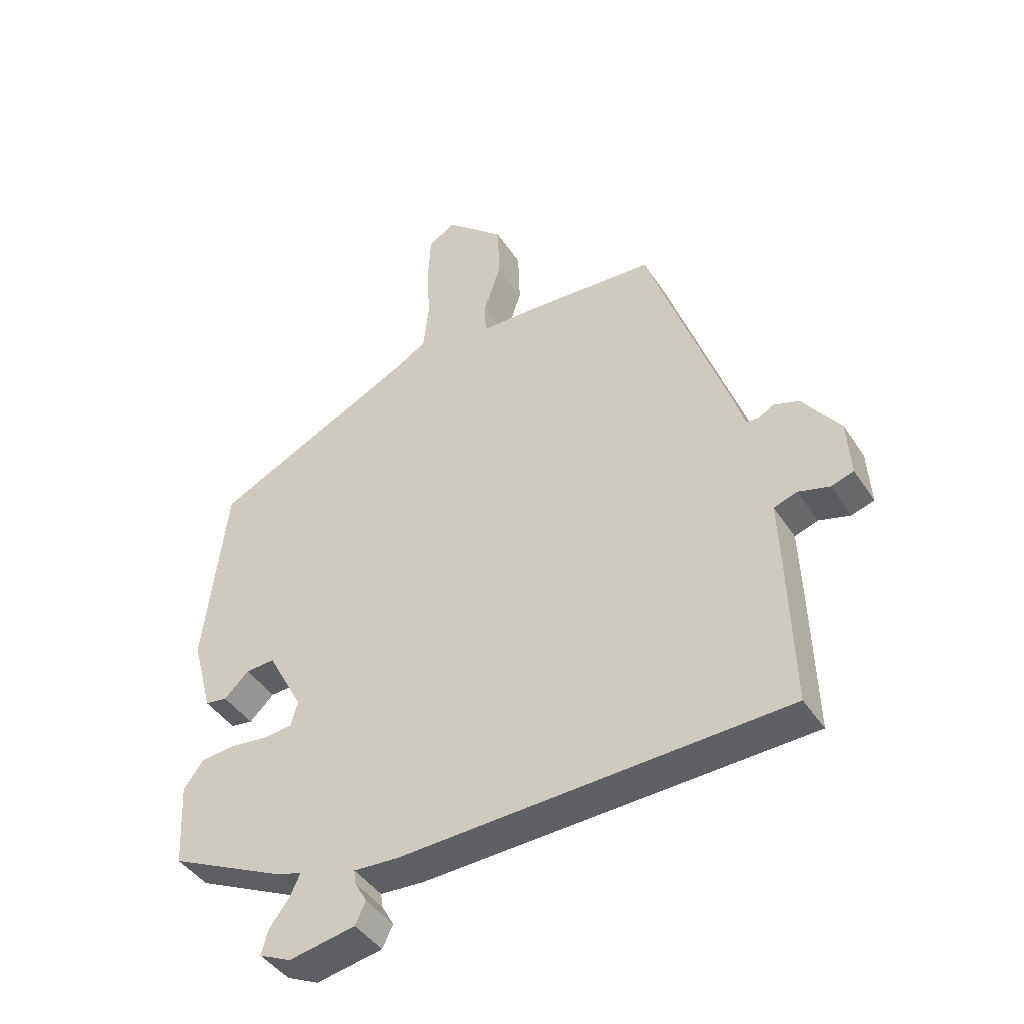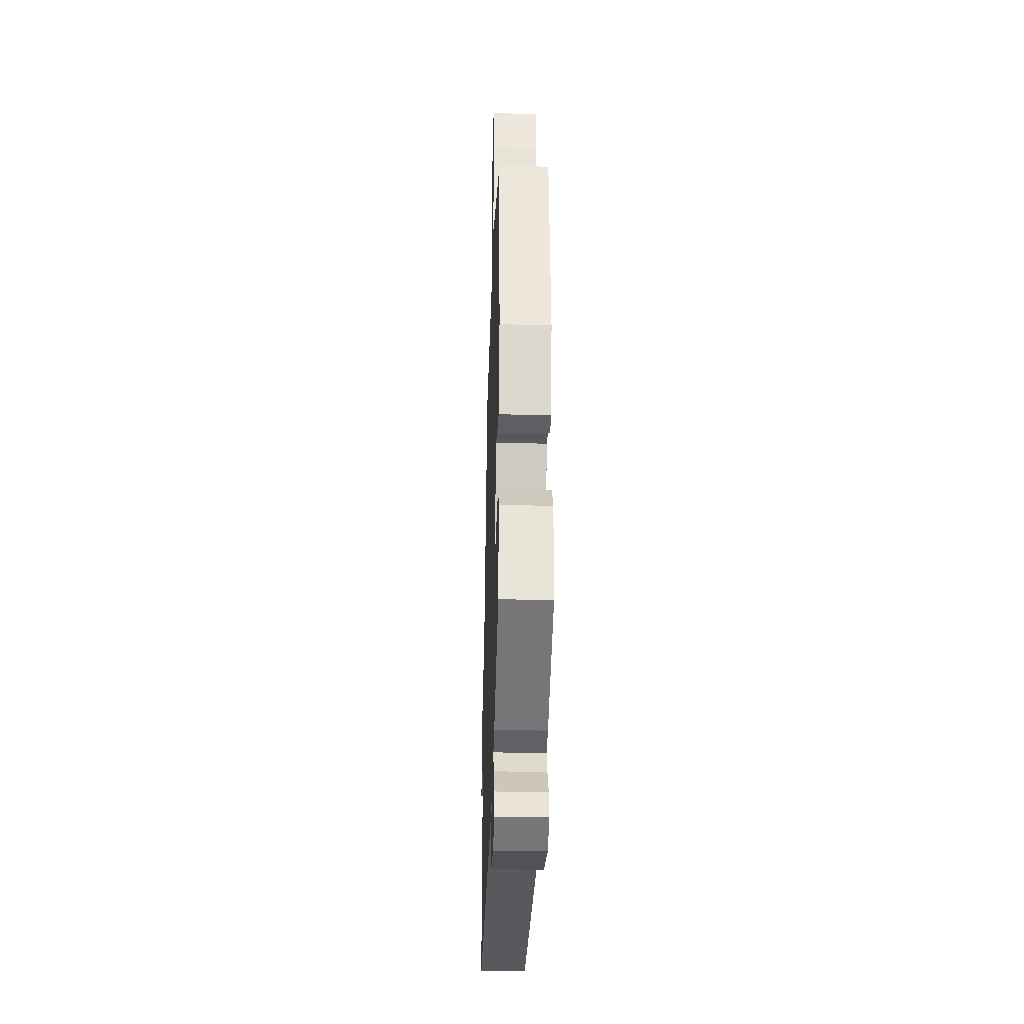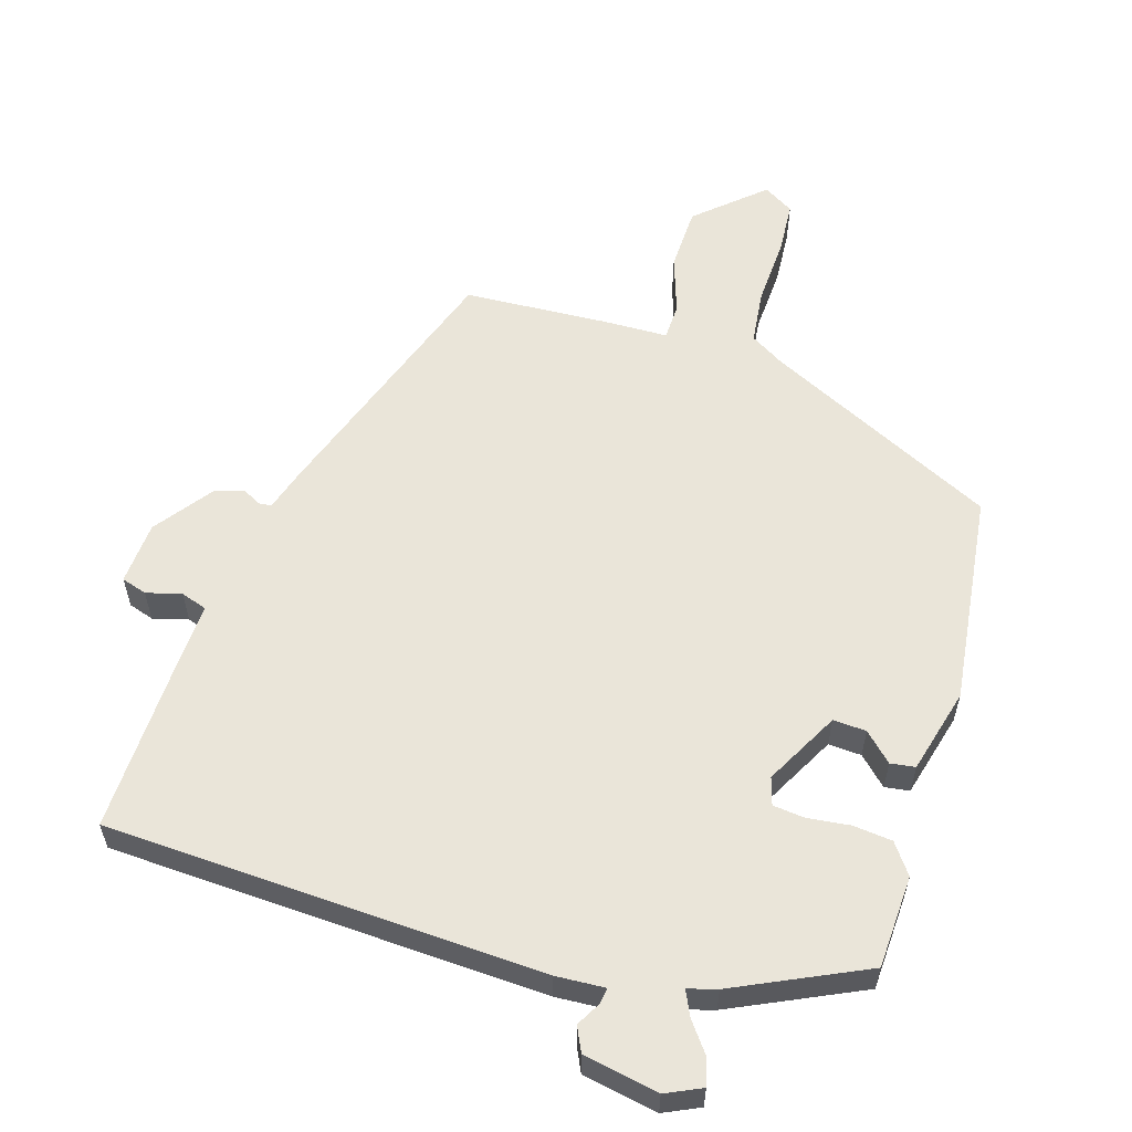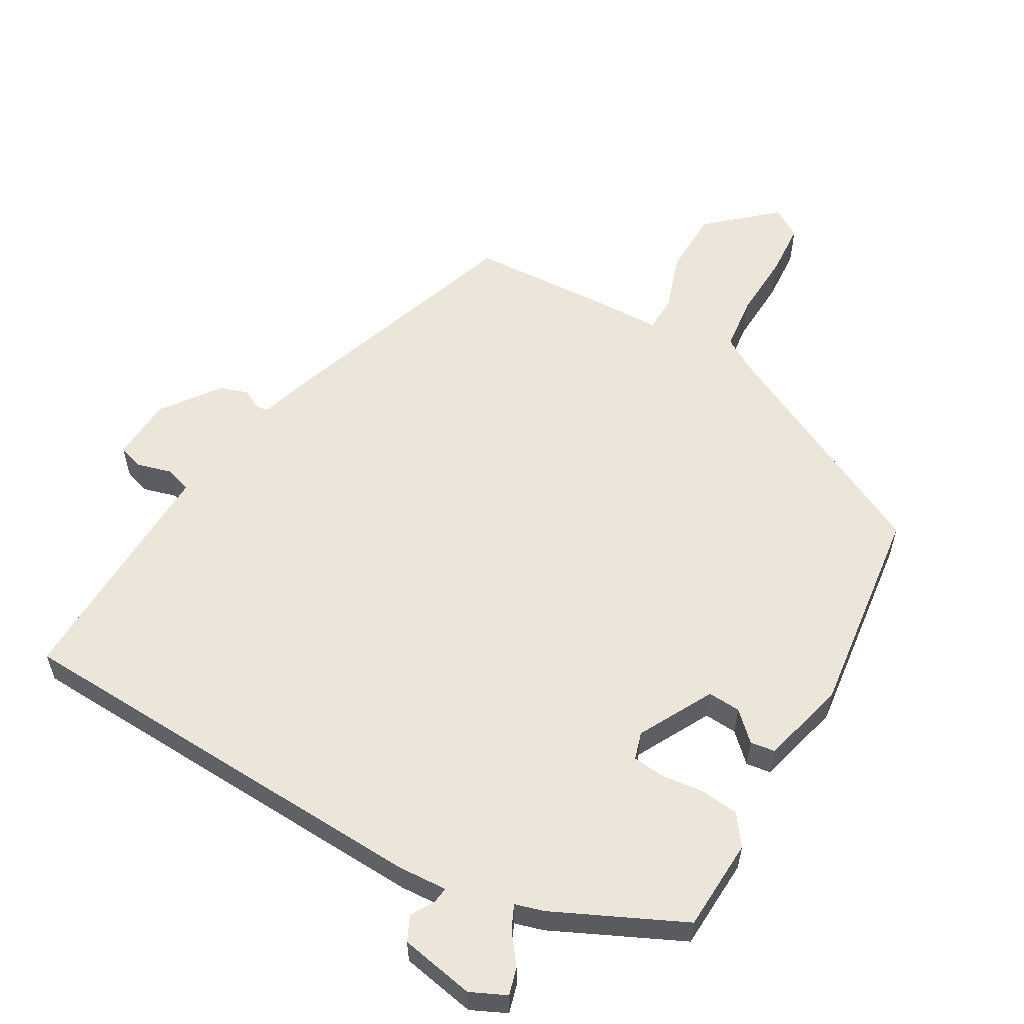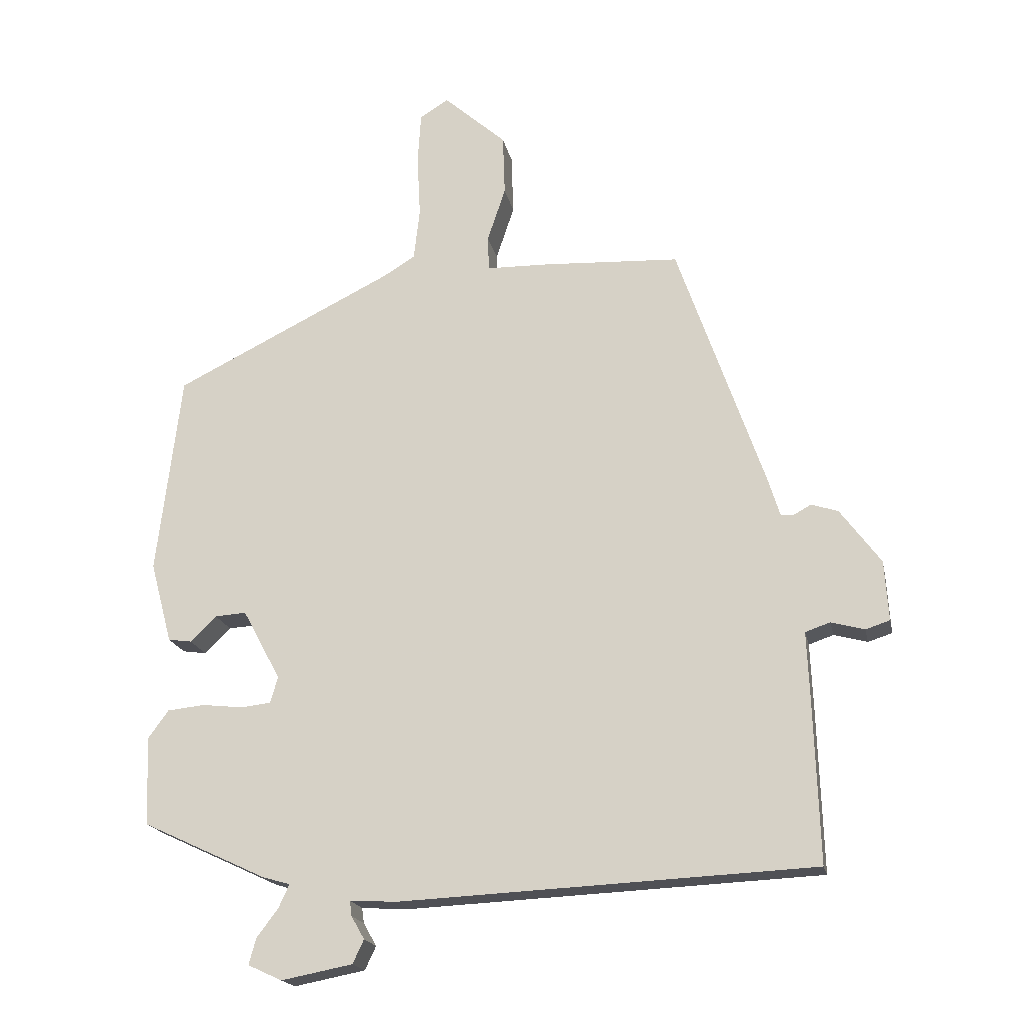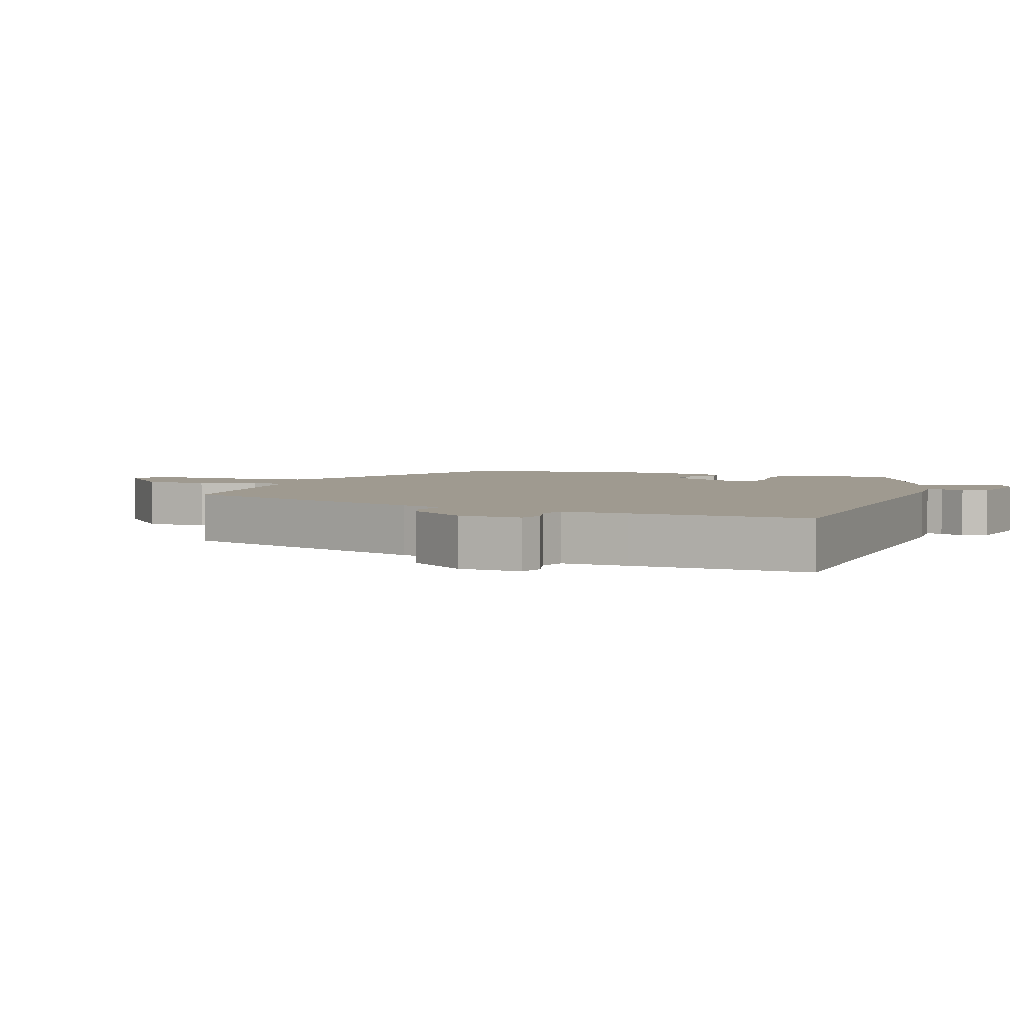
<metadata>
{"format":"obj","ext":"obj","renderer":"f3d","projection":"perspective","resolution":1024,"background":"white","views":[{"elev":-42.7,"azim":30.6,"up":"+Z"},{"elev":-31.9,"azim":-91.8,"up":"+Z"},{"elev":58.1,"azim":-163.1,"up":"+Y"},{"elev":57.6,"azim":-150.3,"up":"+Y"},{"elev":-19.0,"azim":11.6,"up":"+Z"},{"elev":3.9,"azim":109.7,"up":"+Y"}]}
</metadata>
<code>
v 0.365 0.07 0.469
v 0.497 0.07 0.089
v 0.516 0.07 0.028
v 0.535 0.07 0.026
v 0.562 0.07 0.041
v 0.603 0.07 0.028
v 0.665 0.07 -0.056
v 0.671 0.07 -0.148
v 0.634 0.07 -0.16
v 0.583 0.07 -0.146
v 0.545 0.07 -0.159
v 0.549 0.07 -0.254
v 0.557 0.07 -0.51
v -0.076 0.07 -0.54
v -0.148 0.07 -0.536
v -0.145 0.07 -0.559
v -0.125 0.07 -0.594
v -0.142 0.07 -0.63
v -0.251 0.07 -0.651
v -0.303 0.07 -0.627
v -0.292 0.07 -0.587
v -0.259 0.07 -0.543
v -0.243 0.07 -0.508
v -0.285 0.07 -0.496
v -0.474 0.07 -0.408
v -0.481 0.07 -0.273
v -0.449 0.07 -0.229
v -0.392 0.07 -0.223
v -0.33 0.07 -0.23
v -0.284 0.07 -0.225
v -0.272 0.07 -0.185
v -0.33 0.07 -0.077
v -0.378 0.07 -0.08
v -0.418 0.07 -0.119
v -0.454 0.07 -0.114
v -0.487 0.07 0.01
v -0.45 0.07 0.319
v -0.114 0.07 0.485
v -0.065 0.07 0.515
v -0.056 0.07 0.595
v -0.061 0.07 0.692
v -0.056 0.07 0.771
v -0.012 0.07 0.798
v 0.084 0.07 0.713
v 0.087 0.07 0.619
v 0.059 0.07 0.535
v 0.061 0.07 0.482
v 0.156 0.07 0.48
v 0.365 0 0.469
v 0.497 0 0.089
v 0.516 0 0.028
v 0.535 0 0.026
v 0.562 0 0.041
v 0.603 0 0.028
v 0.665 0 -0.056
v 0.671 0 -0.148
v 0.634 0 -0.16
v 0.583 0 -0.146
v 0.545 0 -0.159
v 0.549 0 -0.254
v 0.557 0 -0.51
v -0.076 0 -0.54
v -0.148 0 -0.536
v -0.145 0 -0.559
v -0.125 0 -0.594
v -0.142 0 -0.63
v -0.251 0 -0.651
v -0.303 0 -0.627
v -0.292 0 -0.587
v -0.259 0 -0.543
v -0.243 0 -0.508
v -0.285 0 -0.496
v -0.474 0 -0.408
v -0.481 0 -0.273
v -0.449 0 -0.229
v -0.392 0 -0.223
v -0.33 0 -0.23
v -0.284 0 -0.225
v -0.272 0 -0.185
v -0.33 0 -0.077
v -0.378 0 -0.08
v -0.418 0 -0.119
v -0.454 0 -0.114
v -0.487 0 0.01
v -0.45 0 0.319
v -0.114 0 0.485
v -0.065 0 0.515
v -0.056 0 0.595
v -0.061 0 0.692
v -0.056 0 0.771
v -0.012 0 0.798
v 0.084 0 0.713
v 0.087 0 0.619
v 0.059 0 0.535
v 0.061 0 0.482
v 0.156 0 0.48
f 1 2 3
f 48 1 3
f 47 48 3
f 44 45 46
f 43 44 46
f 42 43 46
f 41 42 46
f 40 41 46
f 39 40 46 47
f 38 39 47 3
f 36 37 38
f 35 36 38
f 34 35 38
f 33 34 38
f 32 33 38 3
f 27 28 29
f 26 27 29
f 25 26 29
f 24 25 29
f 23 24 29
f 23 29 30
f 20 21 22
f 19 20 22
f 18 19 22
f 17 18 22
f 16 17 22
f 15 16 22 23
f 23 30 31
f 15 23 31
f 14 15 31
f 13 14 31
f 12 13 31
f 11 12 31
f 8 9 10
f 7 8 10
f 6 7 10
f 5 6 10
f 4 5 10
f 11 31 32
f 10 11 32
f 4 10 32
f 3 4 32
f 51 50 49
f 51 49 96
f 51 96 95
f 94 93 92
f 94 92 91
f 94 91 90
f 94 90 89
f 94 89 88
f 95 94 88 87
f 51 95 87 86
f 86 85 84
f 86 84 83
f 86 83 82
f 86 82 81
f 51 86 81 80
f 77 76 75
f 77 75 74
f 77 74 73
f 77 73 72
f 77 72 71
f 78 77 71
f 70 69 68
f 70 68 67
f 70 67 66
f 70 66 65
f 70 65 64
f 71 70 64 63
f 79 78 71
f 79 71 63
f 79 63 62
f 79 62 61
f 79 61 60
f 79 60 59
f 58 57 56
f 58 56 55
f 58 55 54
f 58 54 53
f 58 53 52
f 80 79 59
f 80 59 58
f 80 58 52
f 80 52 51
f 1 49 50 2
f 2 50 51 3
f 3 51 52 4
f 4 52 53 5
f 5 53 54 6
f 6 54 55 7
f 7 55 56 8
f 8 56 57 9
f 9 57 58 10
f 10 58 59 11
f 11 59 60 12
f 12 60 61 13
f 13 61 62 14
f 14 62 63 15
f 15 63 64 16
f 16 64 65 17
f 17 65 66 18
f 18 66 67 19
f 19 67 68 20
f 20 68 69 21
f 21 69 70 22
f 22 70 71 23
f 23 71 72 24
f 24 72 73 25
f 25 73 74 26
f 26 74 75 27
f 27 75 76 28
f 28 76 77 29
f 29 77 78 30
f 30 78 79 31
f 31 79 80 32
f 32 80 81 33
f 33 81 82 34
f 34 82 83 35
f 35 83 84 36
f 36 84 85 37
f 37 85 86 38
f 38 86 87 39
f 39 87 88 40
f 40 88 89 41
f 41 89 90 42
f 42 90 91 43
f 43 91 92 44
f 44 92 93 45
f 45 93 94 46
f 46 94 95 47
f 47 95 96 48
f 48 96 49 1

</code>
